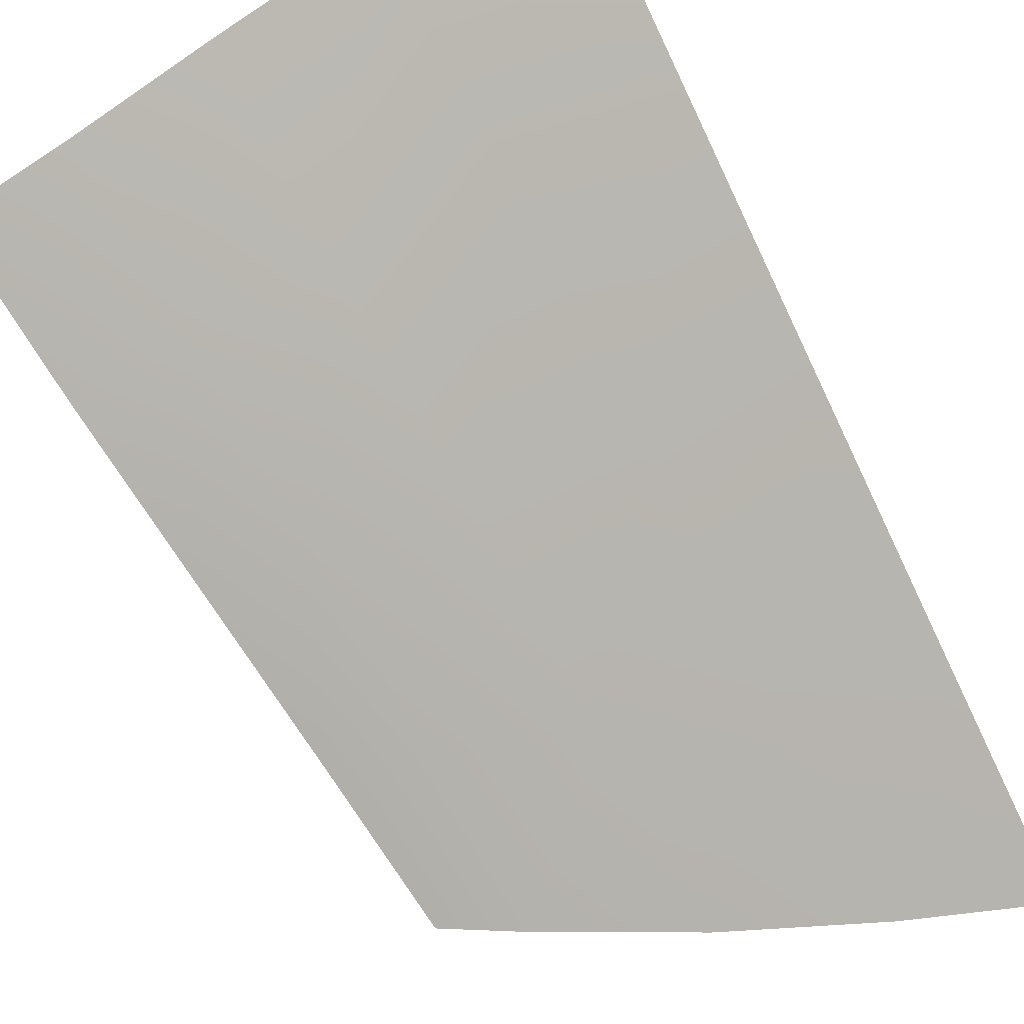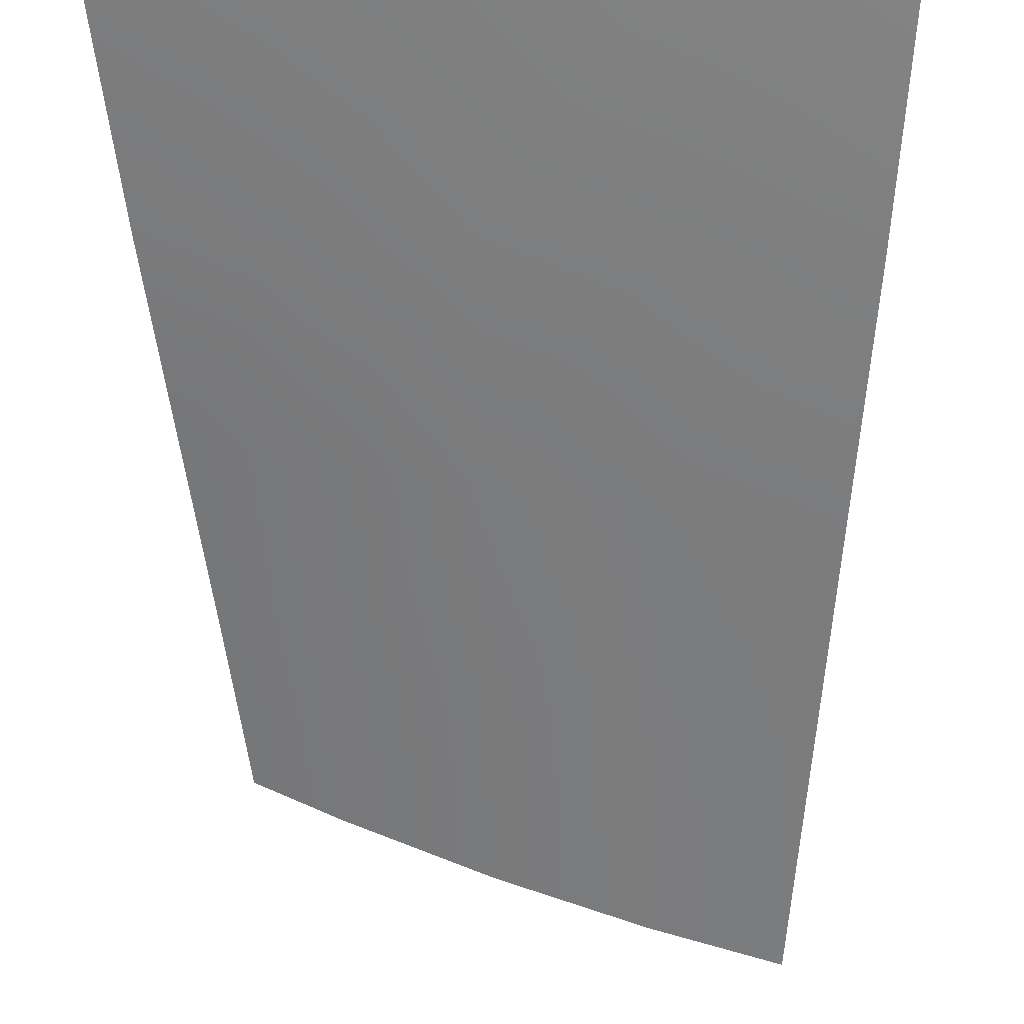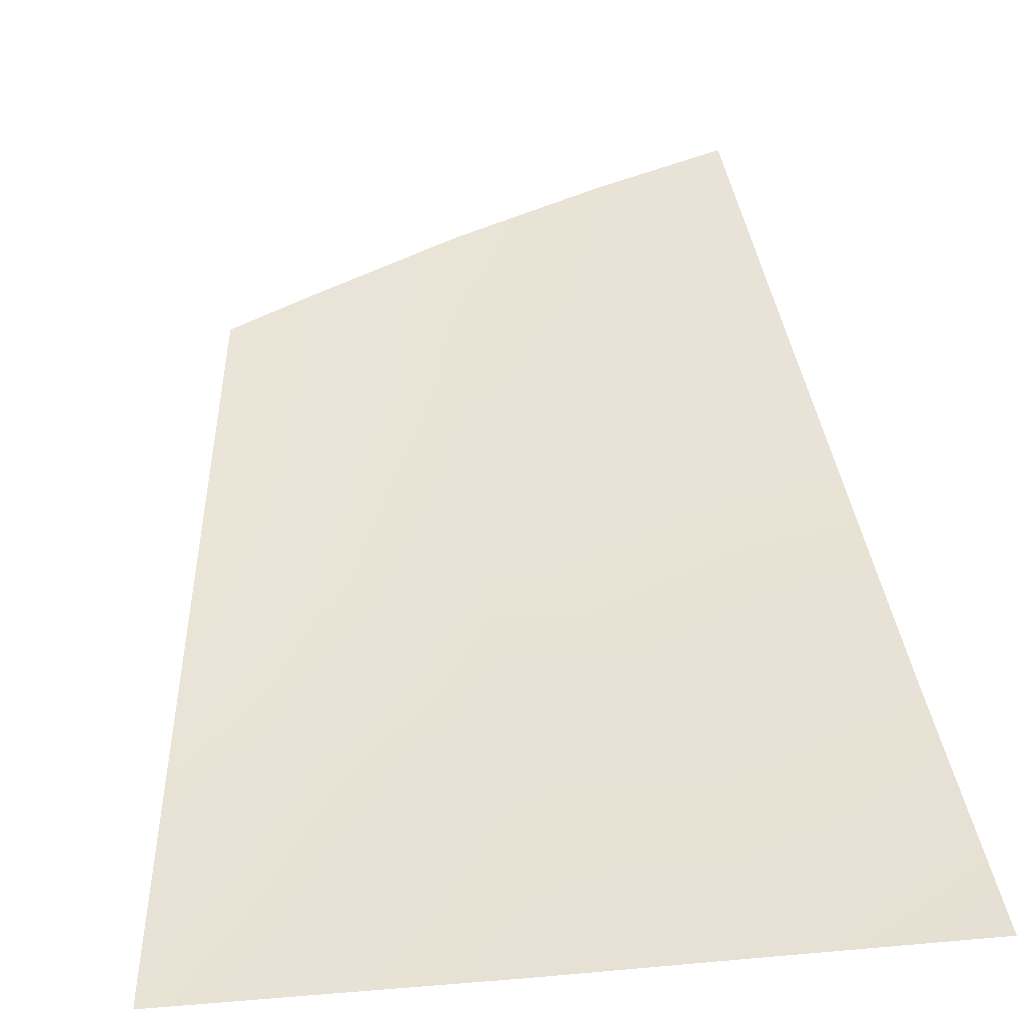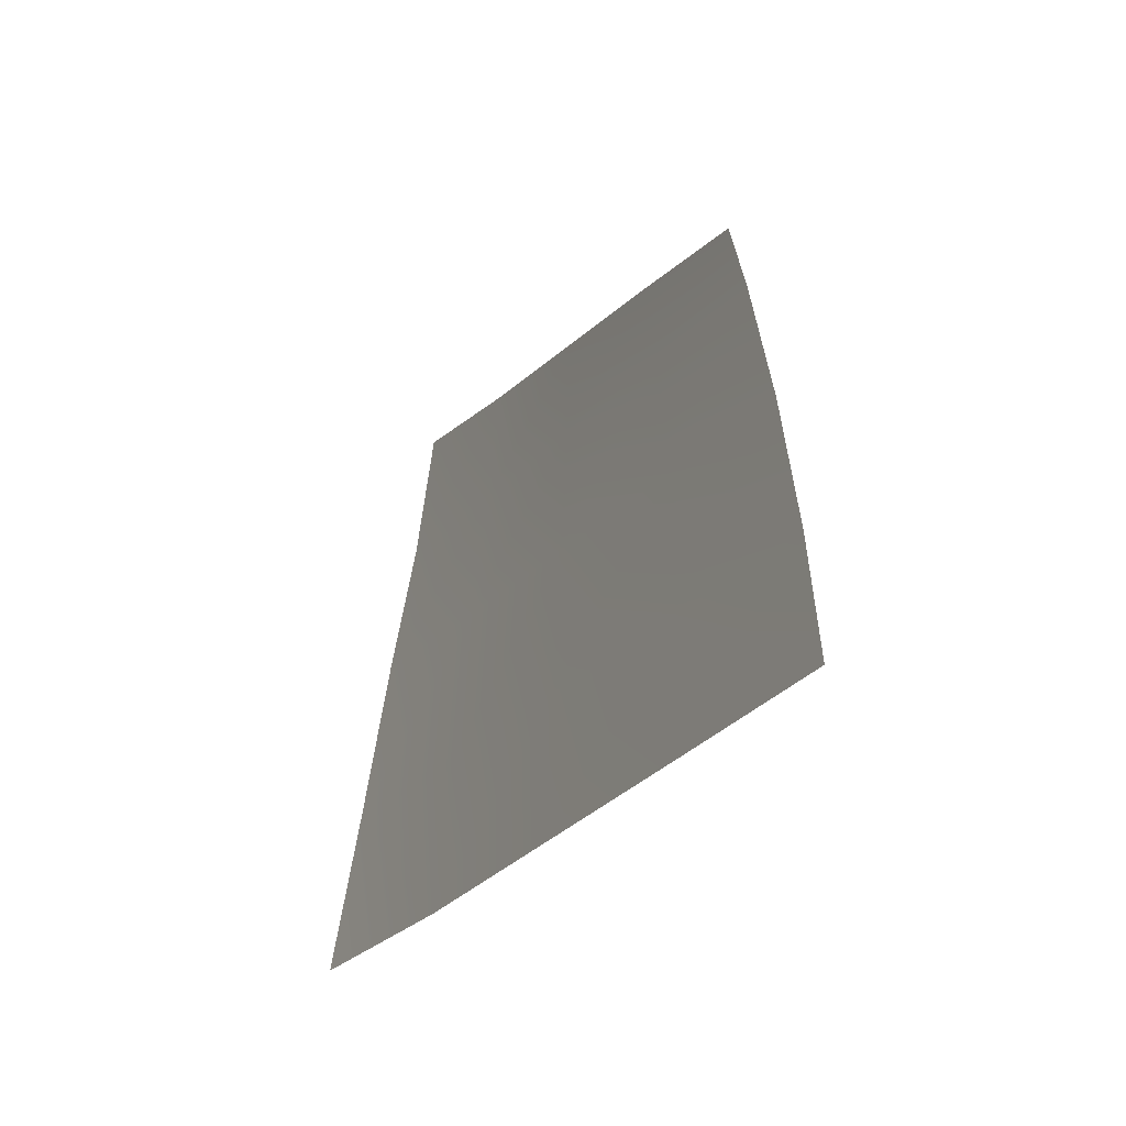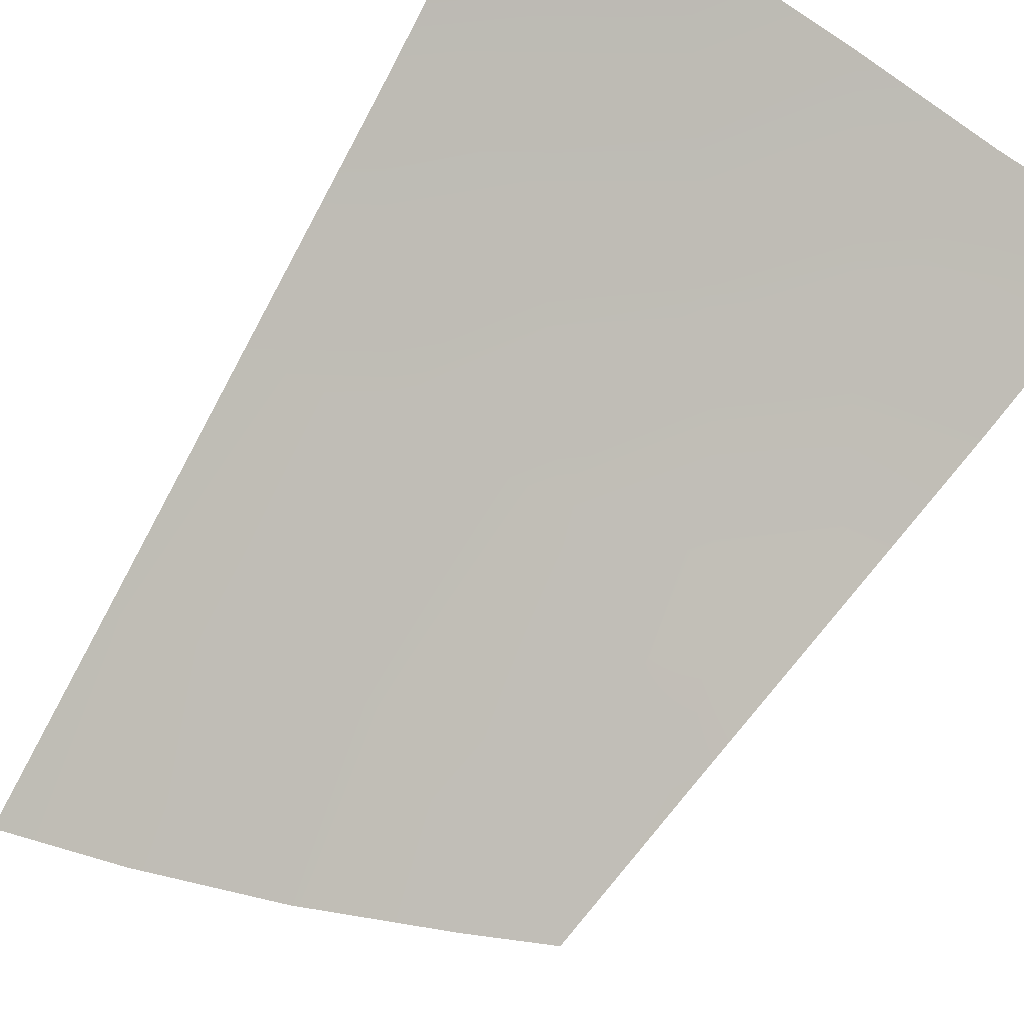
<metadata>
{"format":"obj","ext":"obj","renderer":"f3d","projection":"perspective","resolution":1024,"background":"white","views":[{"elev":-63.3,"azim":31.9,"up":"+Z"},{"elev":-32.9,"azim":0.6,"up":"+Z"},{"elev":69.2,"azim":-5.8,"up":"+Z"},{"elev":67.0,"azim":95.9,"up":"+Y"},{"elev":66.3,"azim":-143.8,"up":"+Z"}]}
</metadata>
<code>
v  -139.3 63.74 79.85
v  -141.9 62.56 80.49
v  -139.5 58.55 82.2
v  -142.5 57.65 82.75
v  -134.9 65.68 78.89
v  -135.1 60.01 81.54
v  -130.2 61.29 80.95
v  -130.4 67.38 78.03
v  -125.8 62.26 80.5
v  -126.3 68.67 77.4
v  -129.9 47.27 87.73
v  -124.6 47.47 87.73
v  -130.1 54.24 84.36
v  -125.2 54.82 84.14
v  -135.3 46.95 87.71
v  -135.2 53.44 84.64
v  -139.7 52.54 84.95
v  -139.9 46.6 87.68
v  -143.2 52 85.28
v  -143.9 46.4 87.78
v  -124.1 40.23 91.64
v  -129.8 40.39 91.28
v  -135.4 40.52 90.97
v  -140 40.69 90.62
v  -144.5 40.81 90.51
g Z186_324H_R_DTaSI_Z186_324H_R
f 1 2 3
f 3 2 4
f 5 1 6
f 6 1 3
f 6 7 5
f 5 7 8
f 7 9 8
f 8 9 10
f 11 12 13
f 13 12 14
f 15 11 16
f 16 11 13
f 16 17 15
f 15 17 18
f 17 19 18
f 18 19 20
f 13 14 7
f 7 14 9
f 16 13 6
f 6 13 7
f 6 3 16
f 16 3 17
f 3 4 17
f 17 4 19
f 21 12 22
f 22 12 11
f 23 22 15
f 15 22 11
f 15 18 23
f 23 18 24
f 18 20 24
f 24 20 25

</code>
